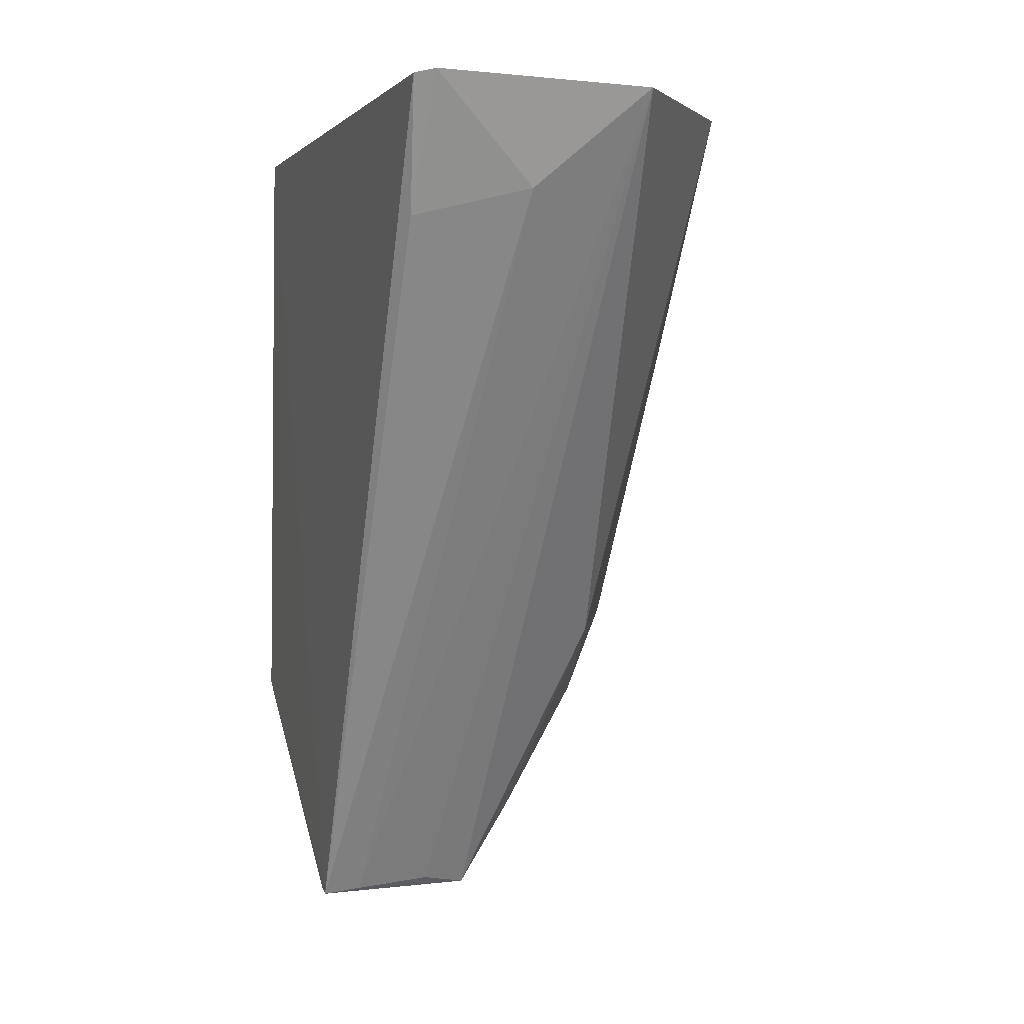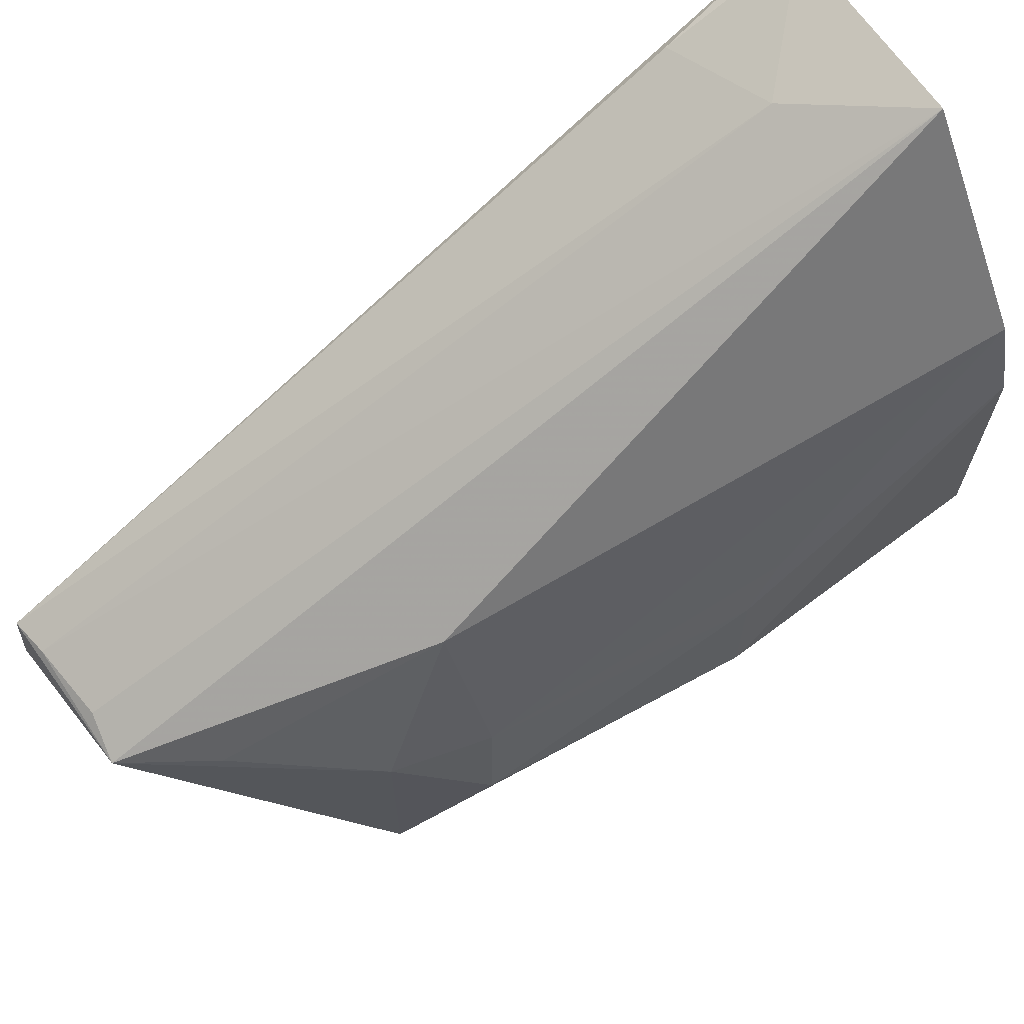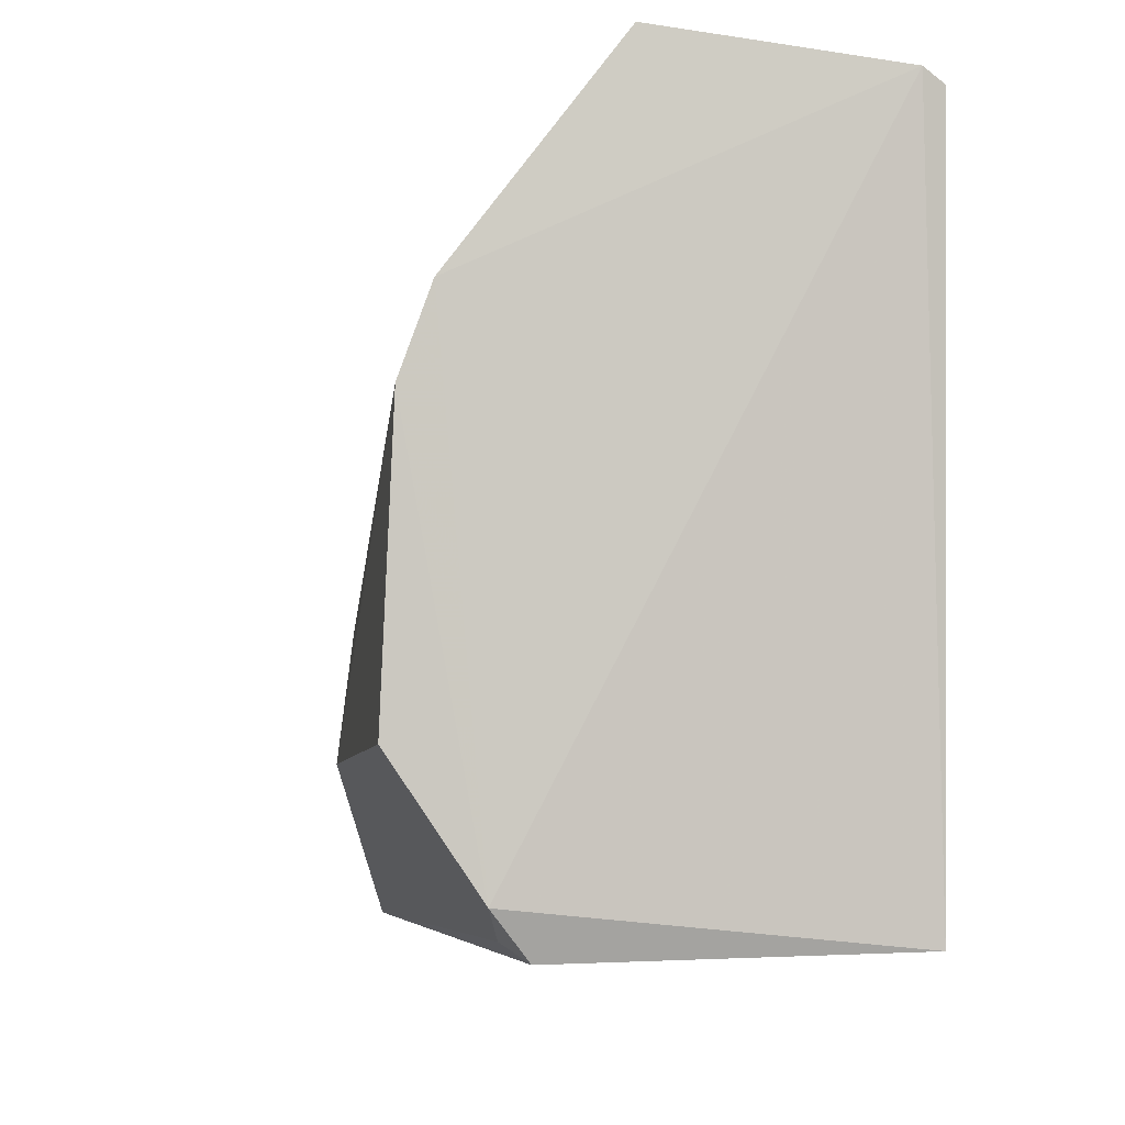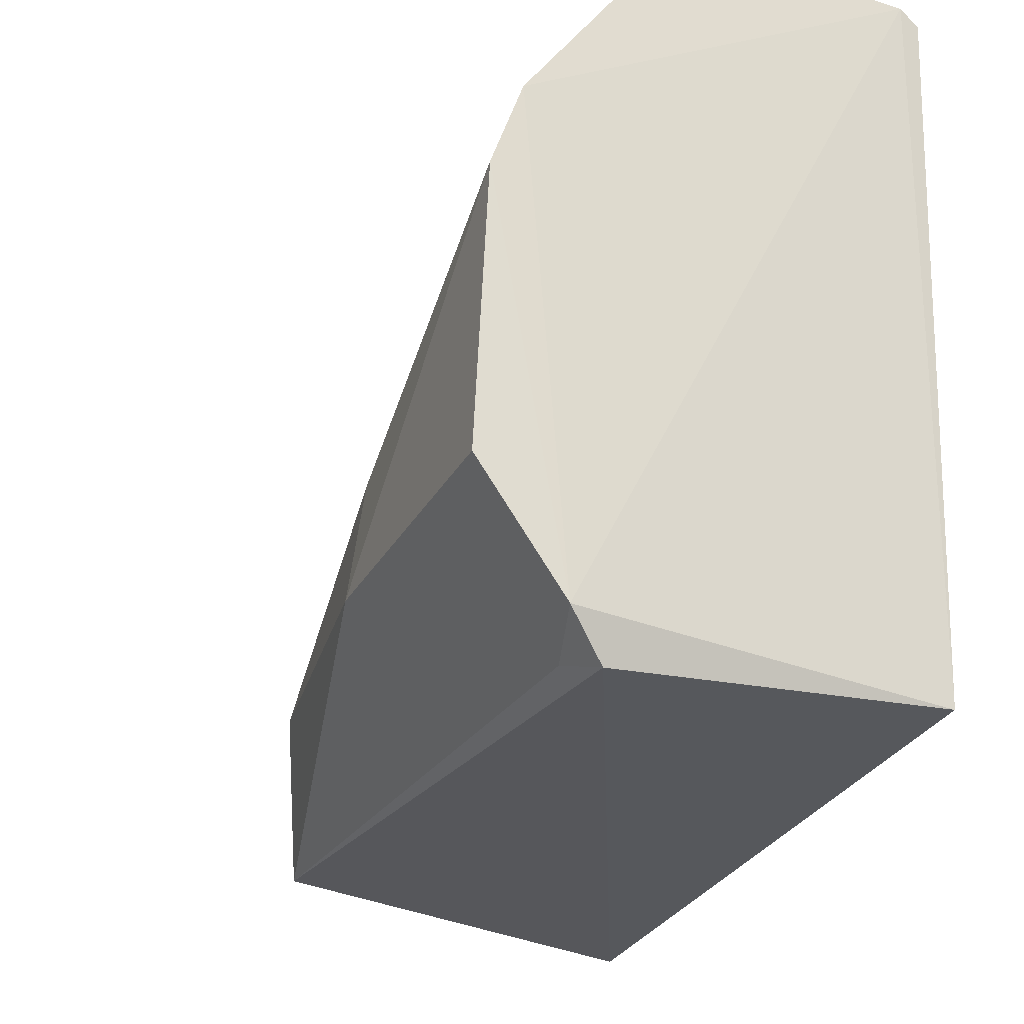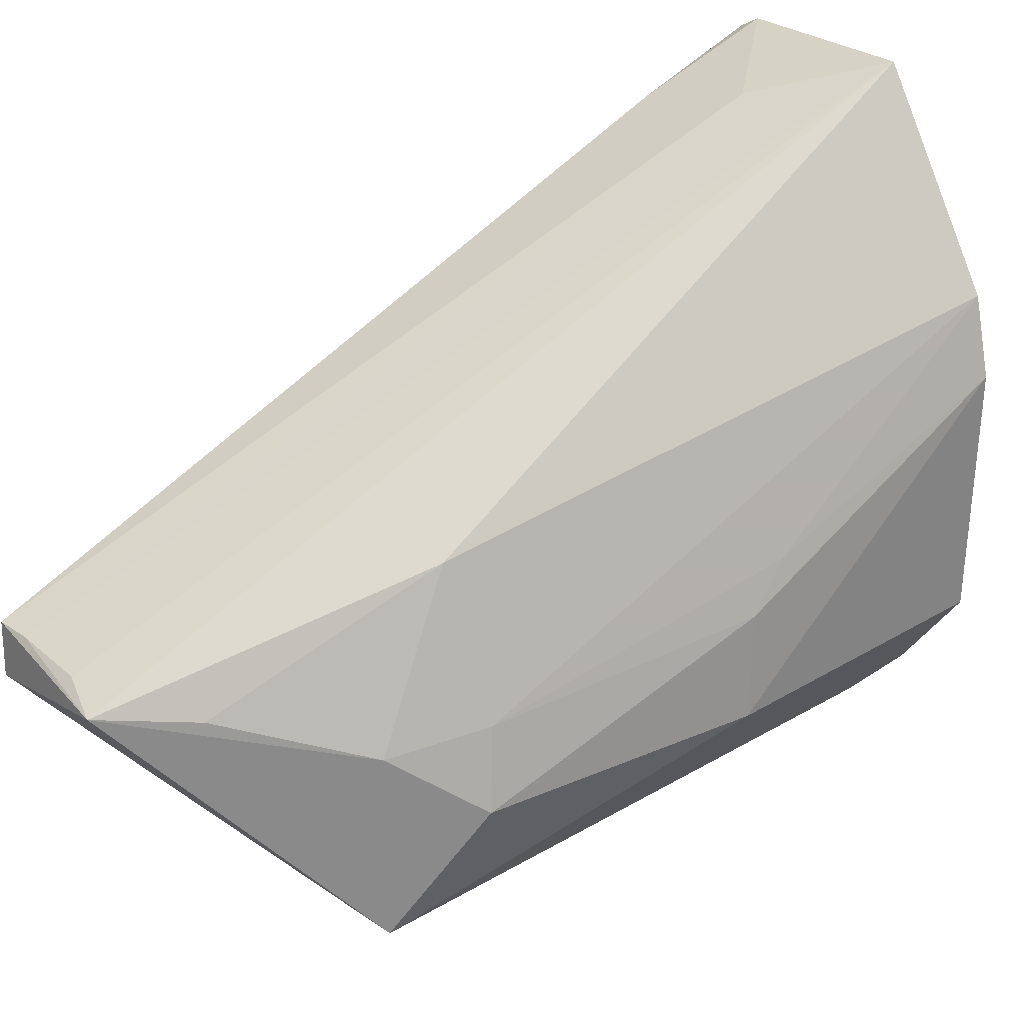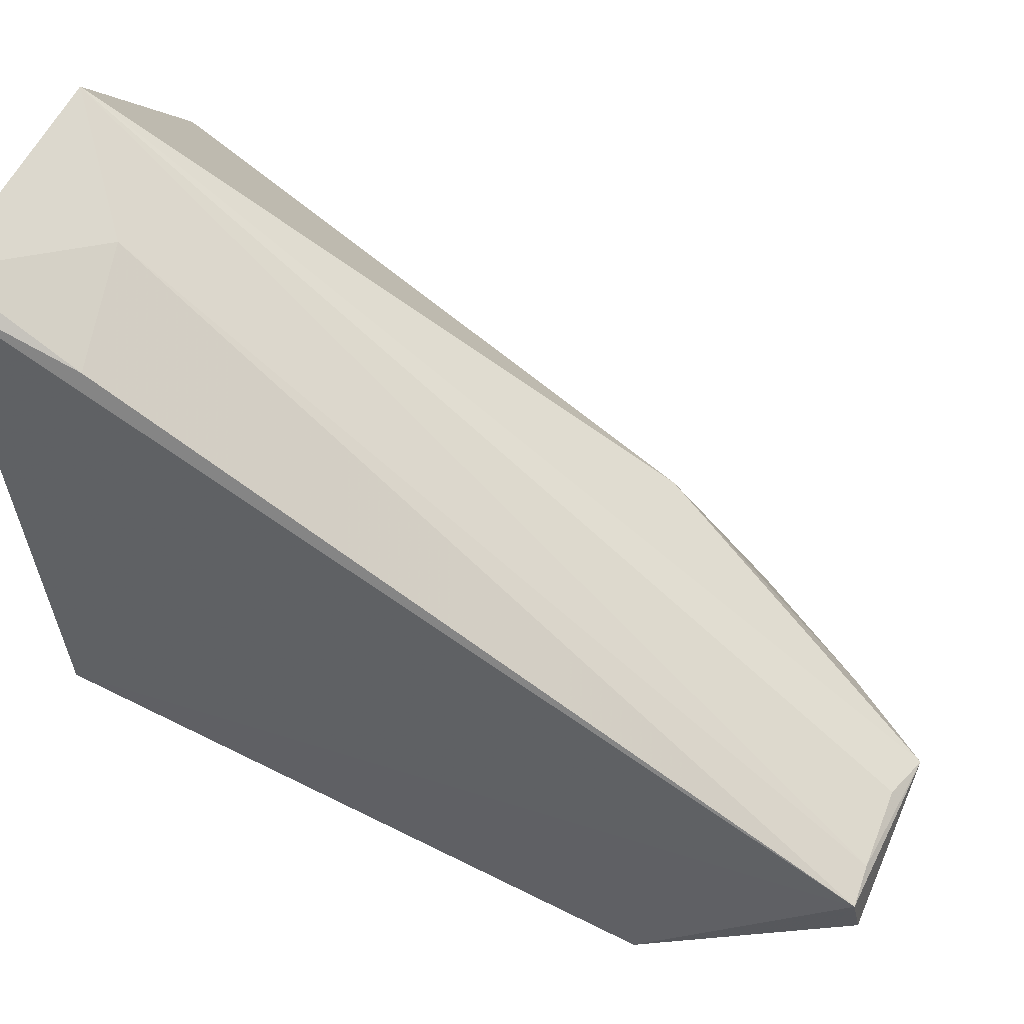
<metadata>
{"format":"obj","ext":"obj","renderer":"f3d","projection":"perspective","resolution":1024,"background":"white","views":[{"elev":4.0,"azim":-18.2,"up":"+Y"},{"elev":70.2,"azim":54.0,"up":"+Z"},{"elev":-4.0,"azim":169.7,"up":"+Z"},{"elev":-24.5,"azim":157.2,"up":"+Z"},{"elev":32.7,"azim":53.7,"up":"+Z"},{"elev":57.3,"azim":-64.0,"up":"+Z"}]}
</metadata>
<code>
v 0.02742 0.004069 0.09922
v 0.0415 -0.05355 0.04504
v 0.04539 0.001974 0.0478
v 0.004302 0.001798 0.03296
v 0.004414 -0.08272 0.05745
v 0.03438 0.001037 0.03233
v 0.006576 0.005353 0.09667
v 0.04442 0.002937 0.07304
v 0.02101 -0.08278 0.0563
v 0.004413 -0.06262 0.02788
v 0.03764 -0.06249 0.03241
v 0.03771 0.002558 0.03642
v 0.01684 -0.005391 0.09473
v 0.004696 0.004987 0.09544
v 0.03247 -0.05219 0.06705
v 0.04552 -0.0263 0.0463
v 0.04176 0.003466 0.08049
v 0.01624 -0.08165 0.05774
v 0.005302 -0.08335 0.05215
v 0.036 -0.06144 0.05132
v 0.03614 -0.003137 0.03369
v 0.005528 -0.008054 0.09124
v 0.008364 -0.08225 0.0578
v 0.04433 -0.0251 0.05665
v 0.02673 -0.07416 0.05563
v 0.03929 -0.05179 0.05279
v 0.04352 -0.02118 0.06132
f 10 5 4
f 10 4 6
f 11 10 6
f 12 6 4
f 12 4 7
f 12 8 3
f 13 1 7
f 14 7 4
f 14 4 5
f 15 1 9
f 16 3 8
f 16 2 11
f 17 7 1
f 17 1 15
f 17 12 7
f 17 8 12
f 18 9 1
f 19 9 5
f 19 5 10
f 19 11 9
f 19 10 11
f 20 11 2
f 20 9 11
f 21 11 6
f 21 6 12
f 21 12 3
f 21 16 11
f 21 3 16
f 22 13 7
f 22 5 13
f 22 14 5
f 22 7 14
f 23 13 5
f 23 1 13
f 23 18 1
f 23 5 9
f 23 9 18
f 24 16 8
f 24 2 16
f 25 20 15
f 25 15 9
f 25 9 20
f 26 20 2
f 26 15 20
f 26 2 24
f 26 17 15
f 27 24 8
f 27 8 17
f 27 26 24
f 27 17 26

</code>
